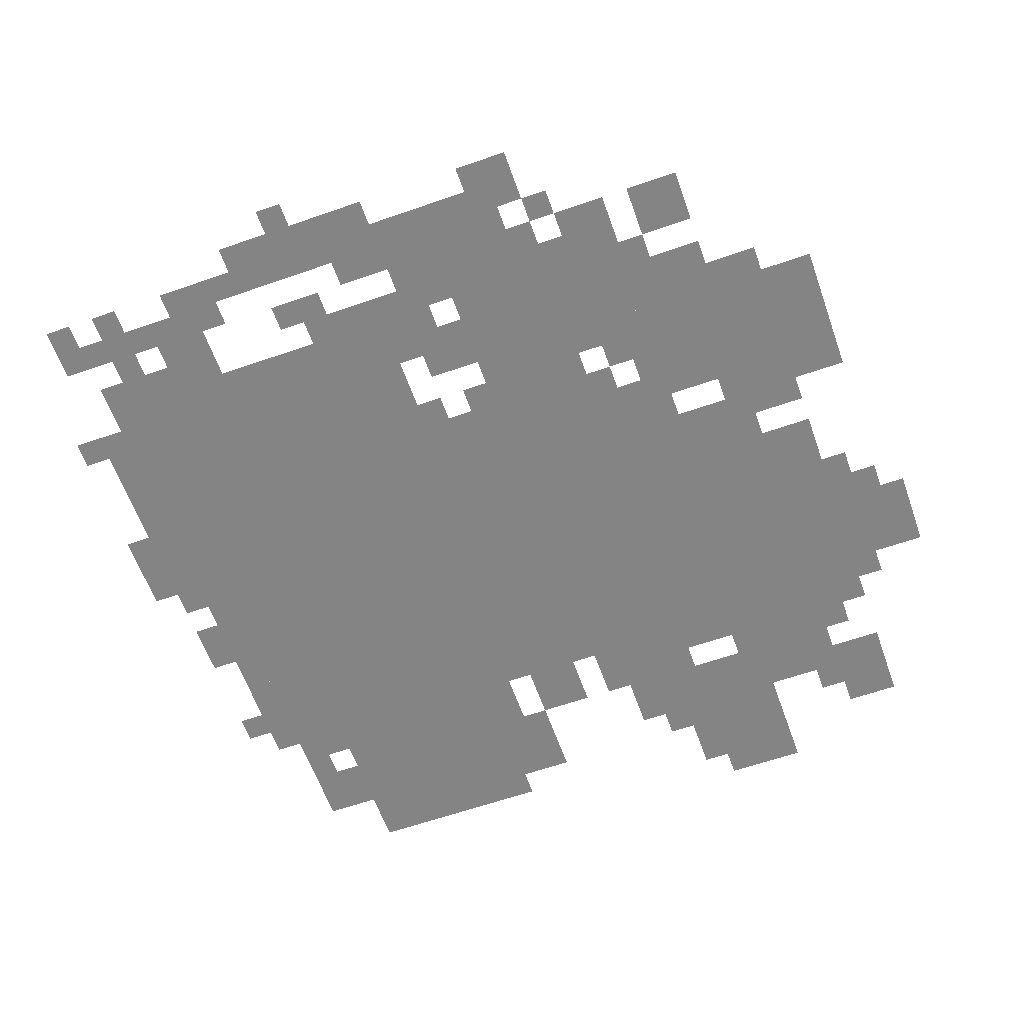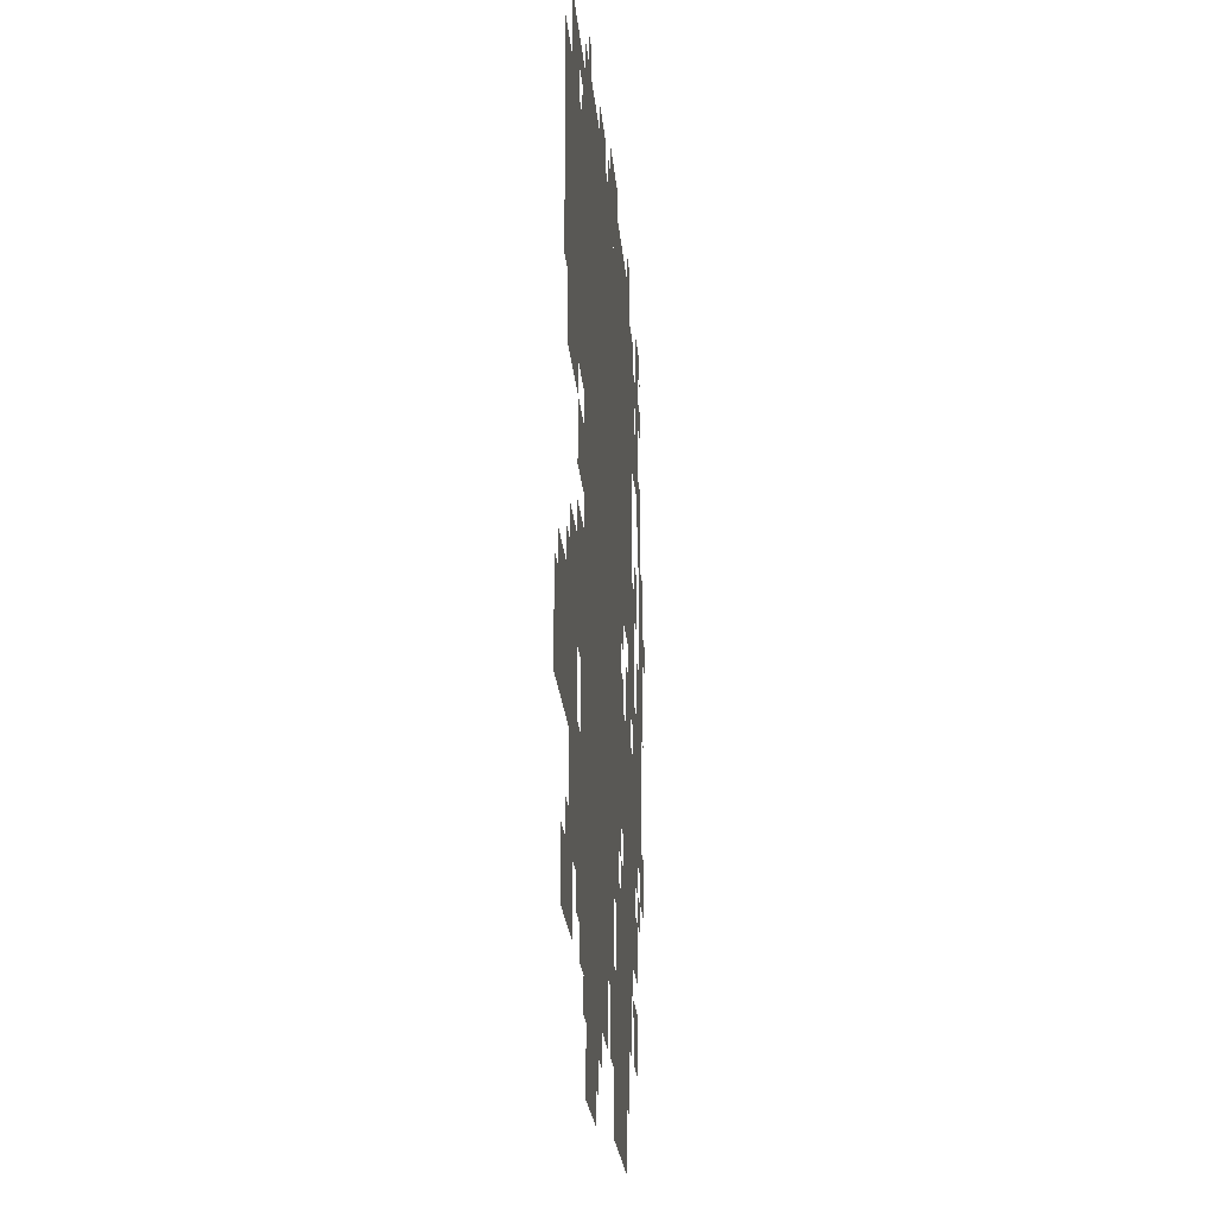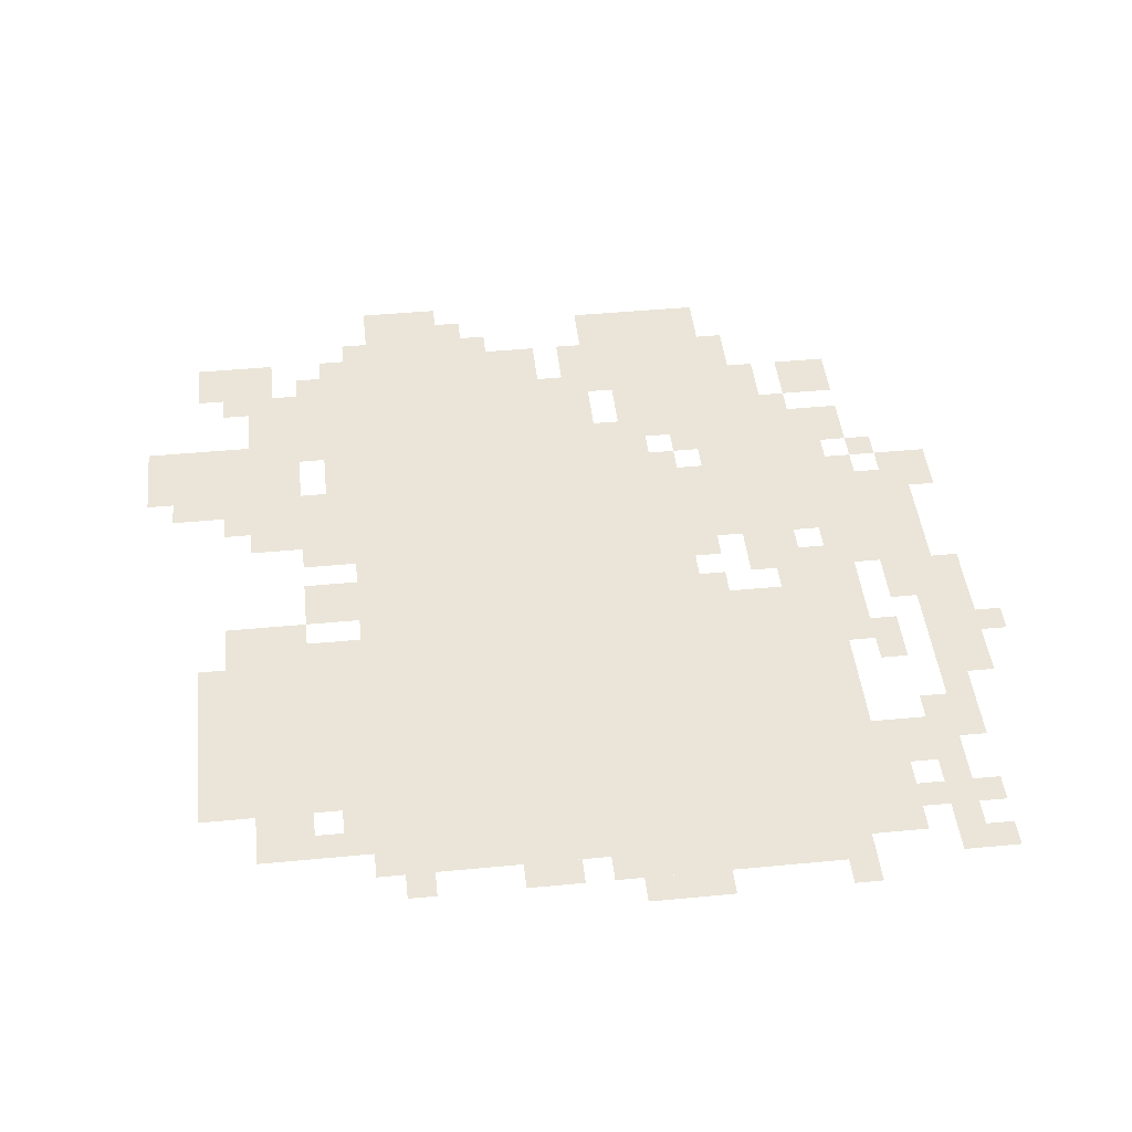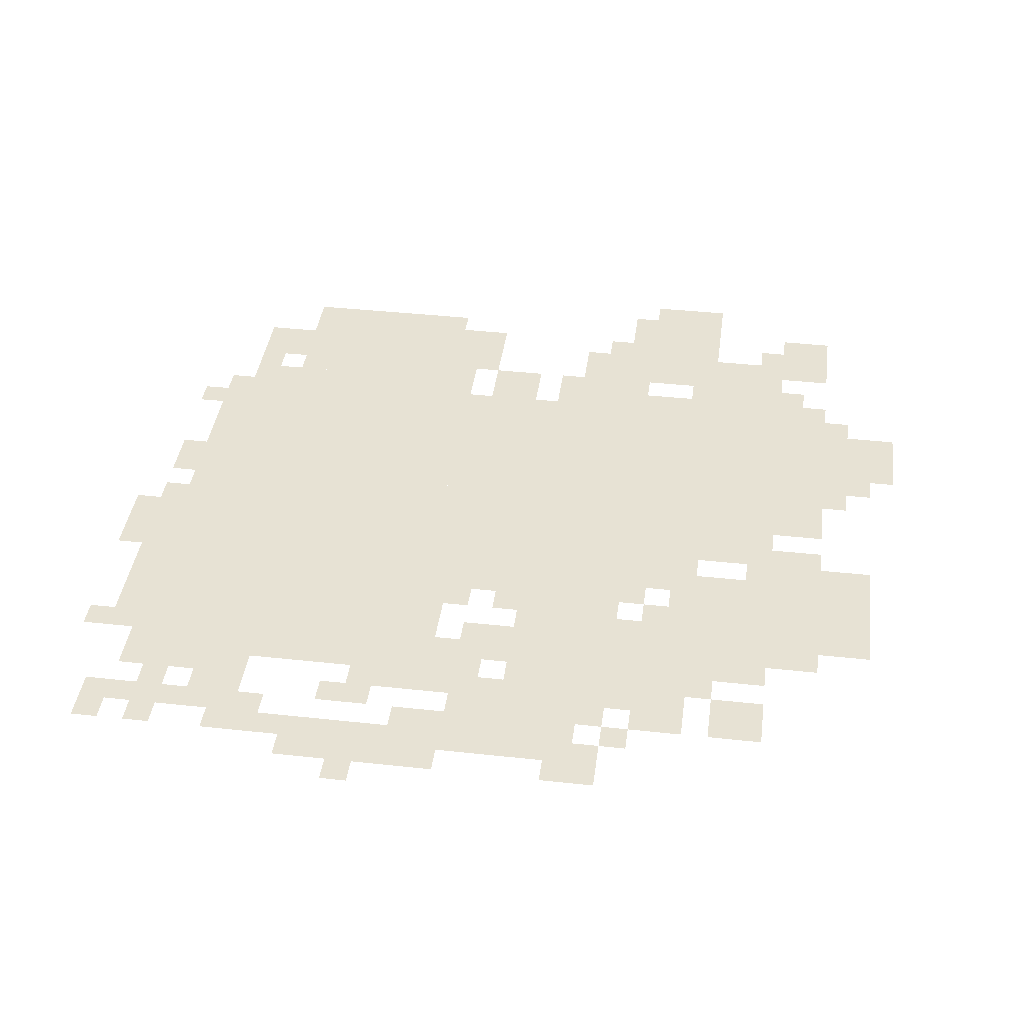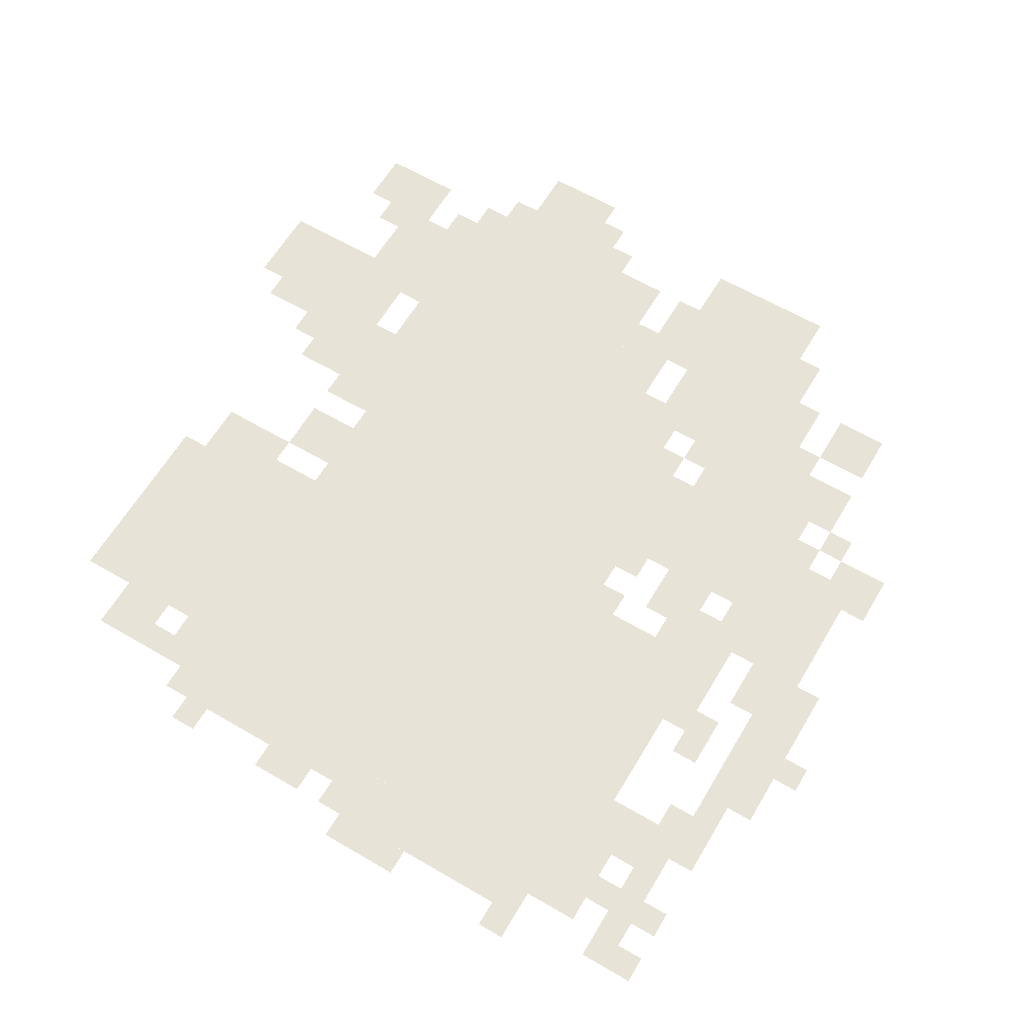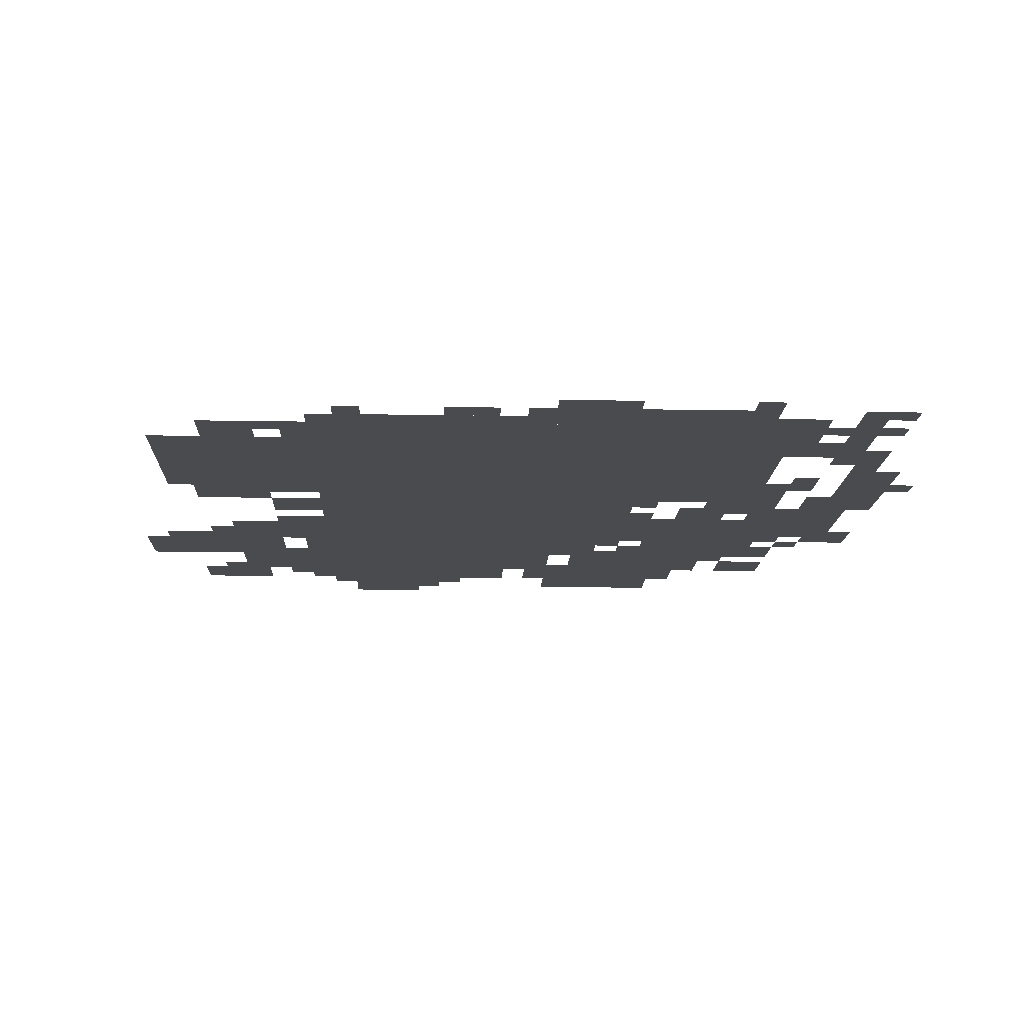
<metadata>
{"format":"obj","ext":"obj","renderer":"f3d","projection":"perspective","resolution":1024,"background":"white","views":[{"elev":-61.5,"azim":-70.4,"up":"+Z"},{"elev":-22.1,"azim":94.5,"up":"+Y"},{"elev":45.3,"azim":173.7,"up":"+Z"},{"elev":40.0,"azim":-82.3,"up":"+Z"},{"elev":62.2,"azim":-149.3,"up":"+Z"},{"elev":-14.2,"azim":177.7,"up":"+Z"}]}
</metadata>
<code>
g U73-mesh
v -224 95 0
v -224 479 0
v -512 479 0
v -512 95 0
v -224 607 0
v -224 927 0
v -544 927 0
v -544 607 0
v -544 607 0
v -544 927 0
v -832 927 0
v -832 607 0
v -64 639 0
v -64 863 0
v -224 863 0
v -224 639 0
v -608 31 0
v -608 287 0
v -736 287 0
v -736 31 0
v -256 479 0
v -256 607 0
v -480 607 0
v -480 479 0
v -480 479 0
v -480 607 0
v -672 607 0
v -672 479 0
v -512 383 0
v -512 479 0
v -736 479 0
v -736 383 0
v -736 383 0
v -736 479 0
v -960 479 0
v -960 383 0
v -32 255 0
v -32 383 0
v -192 383 0
v -192 255 0
v -704 287 0
v -704 383 0
v -864 383 0
v -864 287 0
v -256 927 0
v -256 959 0
v -576 959 0
v -576 927 0
v -128 159 0
v -128 255 0
v -224 255 0
v -224 159 0
v -288 0 0
v -288 95 0
v -384 95 0
v -384 0 0
v -768 511 0
v -768 607 0
v -864 607 0
v -864 511 0
v -576 927 0
v -576 959 0
v -864 959 0
v -864 927 0
v -512 255 0
v -512 383 0
v -576 383 0
v -576 255 0
v -128 383 0
v -128 447 0
v -224 447 0
v -224 383 0
v -64 95 0
v -64 159 0
v -160 159 0
v -160 95 0
v -864 479 0
v -864 543 0
v -960 543 0
v -960 479 0
v -96 575 0
v -96 639 0
v -192 639 0
v -192 575 0
v -512 159 0
v -512 255 0
v -576 255 0
v -576 159 0
v -928 639 0
v -928 735 0
v -992 735 0
v -992 639 0
v -928 543 0
v -928 639 0
v -992 639 0
v -992 543 0
v -512 959 0
v -512 991 0
v -672 991 0
v -672 959 0
v -128 863 0
v -128 927 0
v -192 927 0
v -192 863 0
v -672 959 0
v -672 991 0
v -800 991 0
v -800 959 0
v -192 511 0
v -192 575 0
v -256 575 0
v -256 511 0
v -896 863 0
v -896 991 0
v -928 991 0
v -928 863 0
v -832 159 0
v -832 223 0
v -896 223 0
v -896 159 0
v -576 95 0
v -576 191 0
v -608 191 0
v -608 95 0
v -896 767 0
v -896 863 0
v -928 863 0
v -928 767 0
v -736 95 0
v -736 191 0
v -768 191 0
v -768 95 0
v -736 191 0
v -736 287 0
v -768 287 0
v -768 191 0
v -864 799 0
v -864 863 0
v -896 863 0
v -896 799 0
v -608 319 0
v -608 383 0
v -640 383 0
v -640 319 0
v -864 639 0
v -864 703 0
v -896 703 0
v -896 639 0
v 0 287 0
v 0 351 0
v -32 351 0
v -32 287 0
v -800 255 0
v -800 287 0
v -864 287 0
v -864 255 0
v -416 959 0
v -416 991 0
v -480 991 0
v -480 959 0
v -640 319 0
v -640 383 0
v -672 383 0
v -672 319 0
v -544 95 0
v -544 159 0
v -576 159 0
v -576 95 0
v -384 31 0
v -384 95 0
v -416 95 0
v -416 31 0
v -960 351 0
v -960 415 0
v -992 415 0
v -992 351 0
v -832 607 0
v -832 671 0
v -864 671 0
v -864 607 0
v -896 543 0
v -896 607 0
v -928 607 0
v -928 543 0
v -736 479 0
v -736 543 0
v -768 543 0
v -768 479 0
v -768 223 0
v -768 287 0
v -800 287 0
v -800 223 0
v -768 159 0
v -768 223 0
v -800 223 0
v -800 159 0
v -544 991 0
v -544 1023 0
v -608 1023 0
v -608 991 0
v -576 255 0
v -576 319 0
v -608 319 0
v -608 255 0
v -576 31 0
v -576 95 0
v -608 95 0
v -608 31 0
v -832 863 0
v -832 927 0
v -864 927 0
v -864 863 0
v -832 799 0
v -832 863 0
v -864 863 0
v -864 799 0
v -576 319 0
v -576 383 0
v -608 383 0
v -608 319 0
v -928 767 0
v -928 831 0
v -960 831 0
v -960 767 0
v -672 575 0
v -672 607 0
v -736 607 0
v -736 575 0
v -896 319 0
v -896 351 0
v -928 351 0
v -928 319 0
v -832 479 0
v -832 511 0
v -864 511 0
v -864 479 0
v -928 351 0
v -928 383 0
v -960 383 0
v -960 351 0
v -192 351 0
v -192 383 0
v -224 383 0
v -224 351 0
v -672 351 0
v -672 383 0
v -704 383 0
v -704 351 0
v -96 383 0
v -96 415 0
v -128 415 0
v -128 383 0
v -864 351 0
v -864 383 0
v -896 383 0
v -896 351 0
v -192 447 0
v -192 479 0
v -224 479 0
v -224 447 0
v -256 63 0
v -256 95 0
v -288 95 0
v -288 63 0
v -192 255 0
v -192 287 0
v -224 287 0
v -224 255 0
v -96 159 0
v -96 191 0
v -128 191 0
v -128 159 0
v -800 223 0
v -800 255 0
v -832 255 0
v -832 223 0
v -864 287 0
v -864 319 0
v -896 319 0
v -896 287 0
v -672 287 0
v -672 319 0
v -704 319 0
v -704 287 0
v -416 63 0
v -416 95 0
v -448 95 0
v -448 63 0
v -192 127 0
v -192 159 0
v -224 159 0
v -224 127 0
v -768 479 0
v -768 511 0
v -800 511 0
v -800 479 0
v -864 255 0
v -864 287 0
v -896 287 0
v -896 255 0
v 0 255 0
v 0 287 0
v -32 287 0
v -32 255 0
v -288 959 0
v -288 991 0
v -320 991 0
v -320 959 0
v -768 991 0
v -768 1023 0
v -800 1023 0
v -800 991 0
v -928 735 0
v -928 767 0
v -960 767 0
v -960 735 0
v -608 991 0
v -608 1023 0
v -640 1023 0
v -640 991 0
v -608 287 0
v -608 319 0
v -640 319 0
v -640 287 0
v -736 575 0
v -736 607 0
v -768 607 0
v -768 575 0
v -192 607 0
v -192 639 0
v -224 639 0
v -224 607 0
v -992 639 0
v -992 671 0
v -1023 671 0
v -1023 639 0
v -672 479 0
v -672 511 0
v -704 511 0
v -704 479 0
v -672 543 0
v -672 575 0
v -704 575 0
v -704 543 0
v -192 895 0
v -192 927 0
v -224 927 0
v -224 895 0
v -928 959 0
v -928 991 0
v -960 991 0
v -960 959 0
v -928 895 0
v -928 927 0
v -960 927 0
v -960 895 0
v -864 895 0
v -864 927 0
v -896 927 0
v -896 895 0
g U73-mesh_0
f 3 2 1
f 1 4 3
f 7 6 5
f 5 8 7
f 11 10 9
f 9 12 11
f 15 14 13
f 13 16 15
f 19 18 17
f 17 20 19
f 23 22 21
f 21 24 23
f 27 26 25
f 25 28 27
f 31 30 29
f 29 32 31
f 35 34 33
f 33 36 35
f 39 38 37
f 37 40 39
f 43 42 41
f 41 44 43
f 47 46 45
f 45 48 47
f 51 50 49
f 49 52 51
f 55 54 53
f 53 56 55
f 59 58 57
f 57 60 59
f 63 62 61
f 61 64 63
f 67 66 65
f 65 68 67
f 71 70 69
f 69 72 71
f 75 74 73
f 73 76 75
f 79 78 77
f 77 80 79
f 83 82 81
f 81 84 83
f 87 86 85
f 85 88 87
f 91 90 89
f 89 92 91
f 95 94 93
f 93 96 95
f 99 98 97
f 97 100 99
f 103 102 101
f 101 104 103
f 107 106 105
f 105 108 107
f 111 110 109
f 109 112 111
f 115 114 113
f 113 116 115
f 119 118 117
f 117 120 119
f 123 122 121
f 121 124 123
f 127 126 125
f 125 128 127
f 131 130 129
f 129 132 131
f 135 134 133
f 133 136 135
f 139 138 137
f 137 140 139
f 143 142 141
f 141 144 143
f 147 146 145
f 145 148 147
f 151 150 149
f 149 152 151
f 155 154 153
f 153 156 155
f 159 158 157
f 157 160 159
f 163 162 161
f 161 164 163
f 167 166 165
f 165 168 167
f 171 170 169
f 169 172 171
f 175 174 173
f 173 176 175
f 179 178 177
f 177 180 179
f 183 182 181
f 181 184 183
f 187 186 185
f 185 188 187
f 191 190 189
f 189 192 191
f 195 194 193
f 193 196 195
f 199 198 197
f 197 200 199
f 203 202 201
f 201 204 203
f 207 206 205
f 205 208 207
f 211 210 209
f 209 212 211
f 215 214 213
f 213 216 215
f 219 218 217
f 217 220 219
f 223 222 221
f 221 224 223
f 227 226 225
f 225 228 227
f 231 230 229
f 229 232 231
f 235 234 233
f 233 236 235
f 239 238 237
f 237 240 239
f 243 242 241
f 241 244 243
f 247 246 245
f 245 248 247
f 251 250 249
f 249 252 251
f 255 254 253
f 253 256 255
f 259 258 257
f 257 260 259
f 263 262 261
f 261 264 263
f 267 266 265
f 265 268 267
f 271 270 269
f 269 272 271
f 275 274 273
f 273 276 275
f 279 278 277
f 277 280 279
f 283 282 281
f 281 284 283
f 287 286 285
f 285 288 287
f 291 290 289
f 289 292 291
f 295 294 293
f 293 296 295
f 299 298 297
f 297 300 299
f 303 302 301
f 301 304 303
f 307 306 305
f 305 308 307
f 311 310 309
f 309 312 311
f 315 314 313
f 313 316 315
f 319 318 317
f 317 320 319
f 323 322 321
f 321 324 323
f 327 326 325
f 325 328 327
f 331 330 329
f 329 332 331
f 335 334 333
f 333 336 335
f 339 338 337
f 337 340 339
f 343 342 341
f 341 344 343
f 347 346 345
f 345 348 347
f 351 350 349
f 349 352 351
f 355 354 353
f 353 356 355
f 359 358 357
f 357 360 359

</code>
